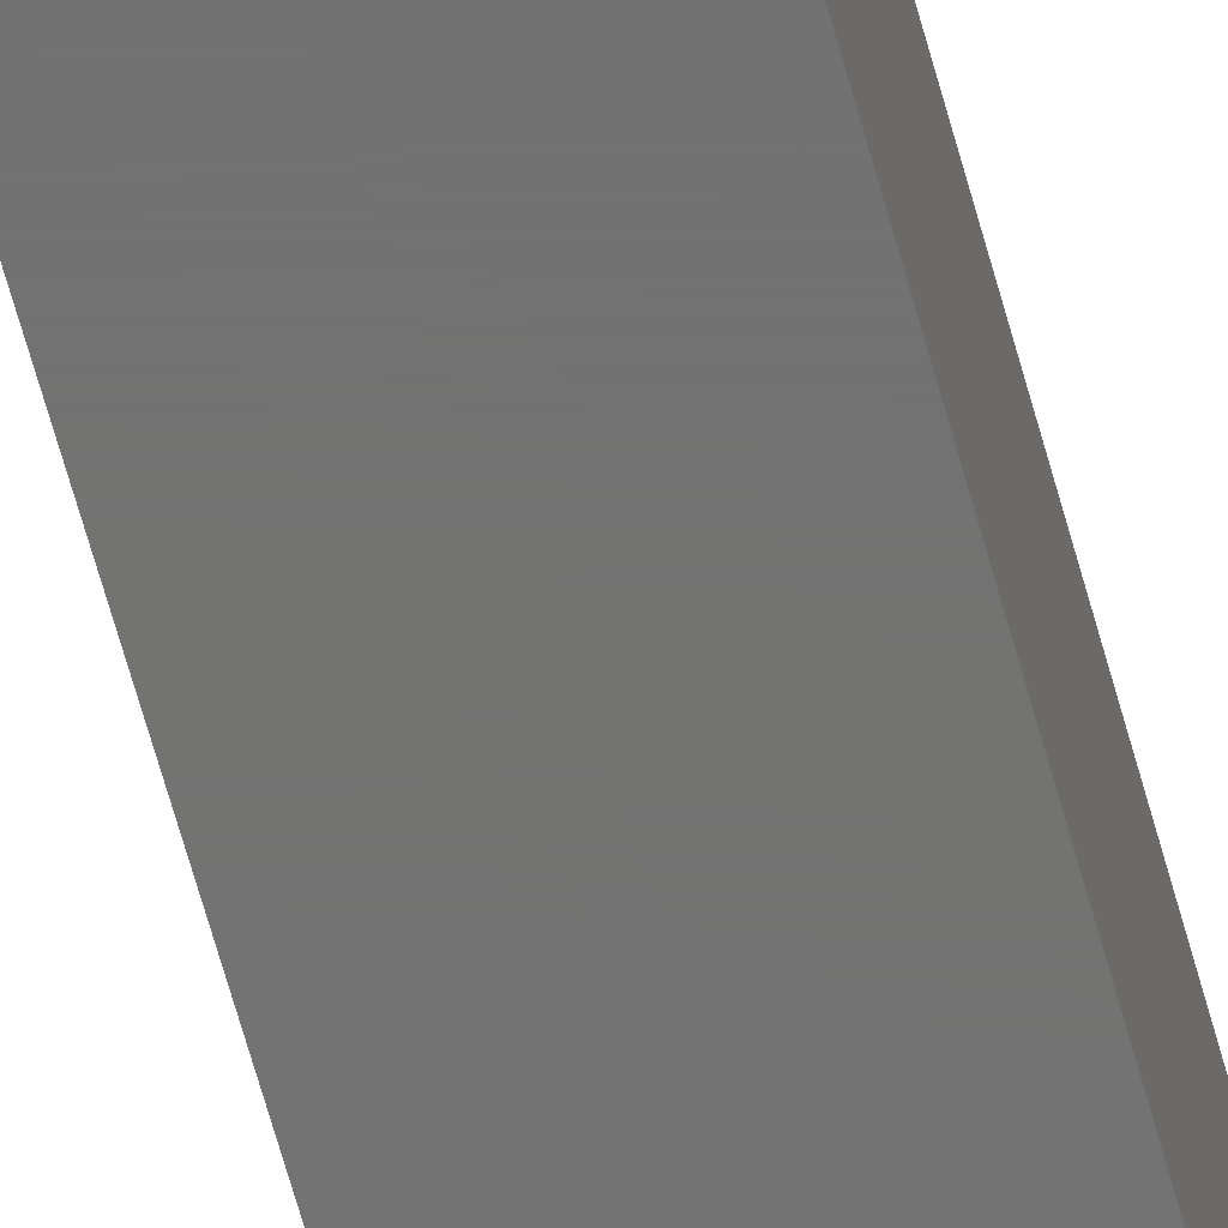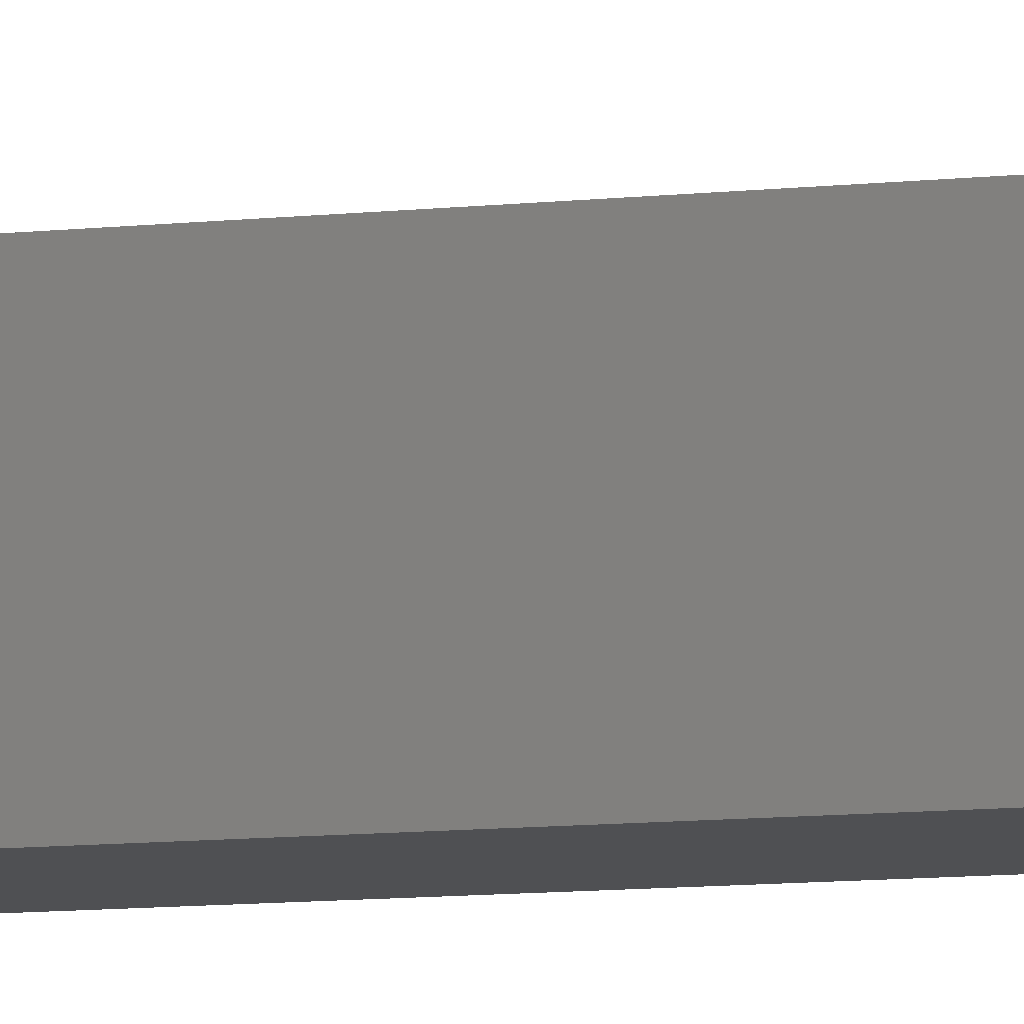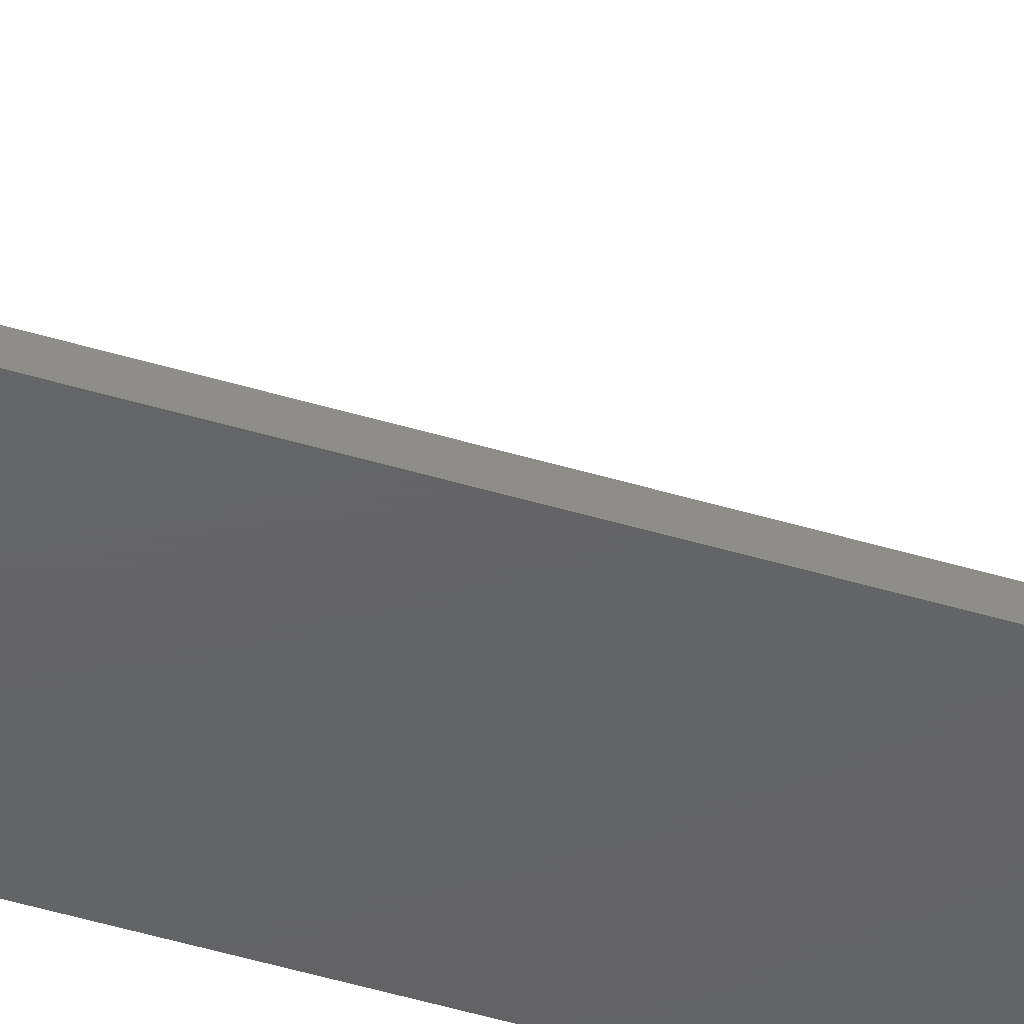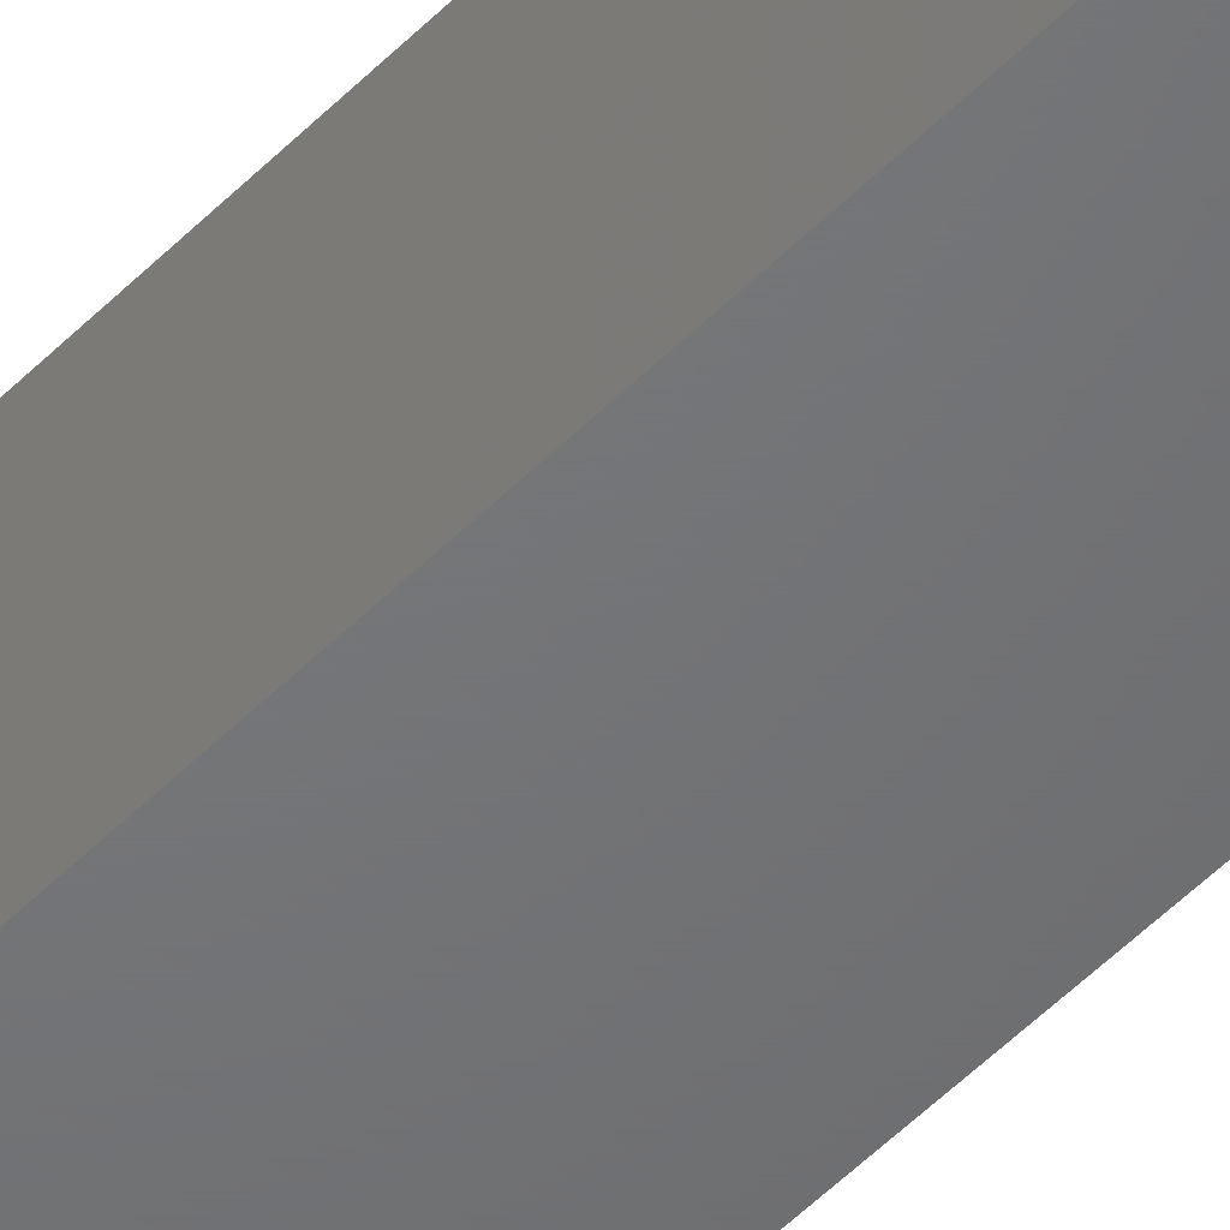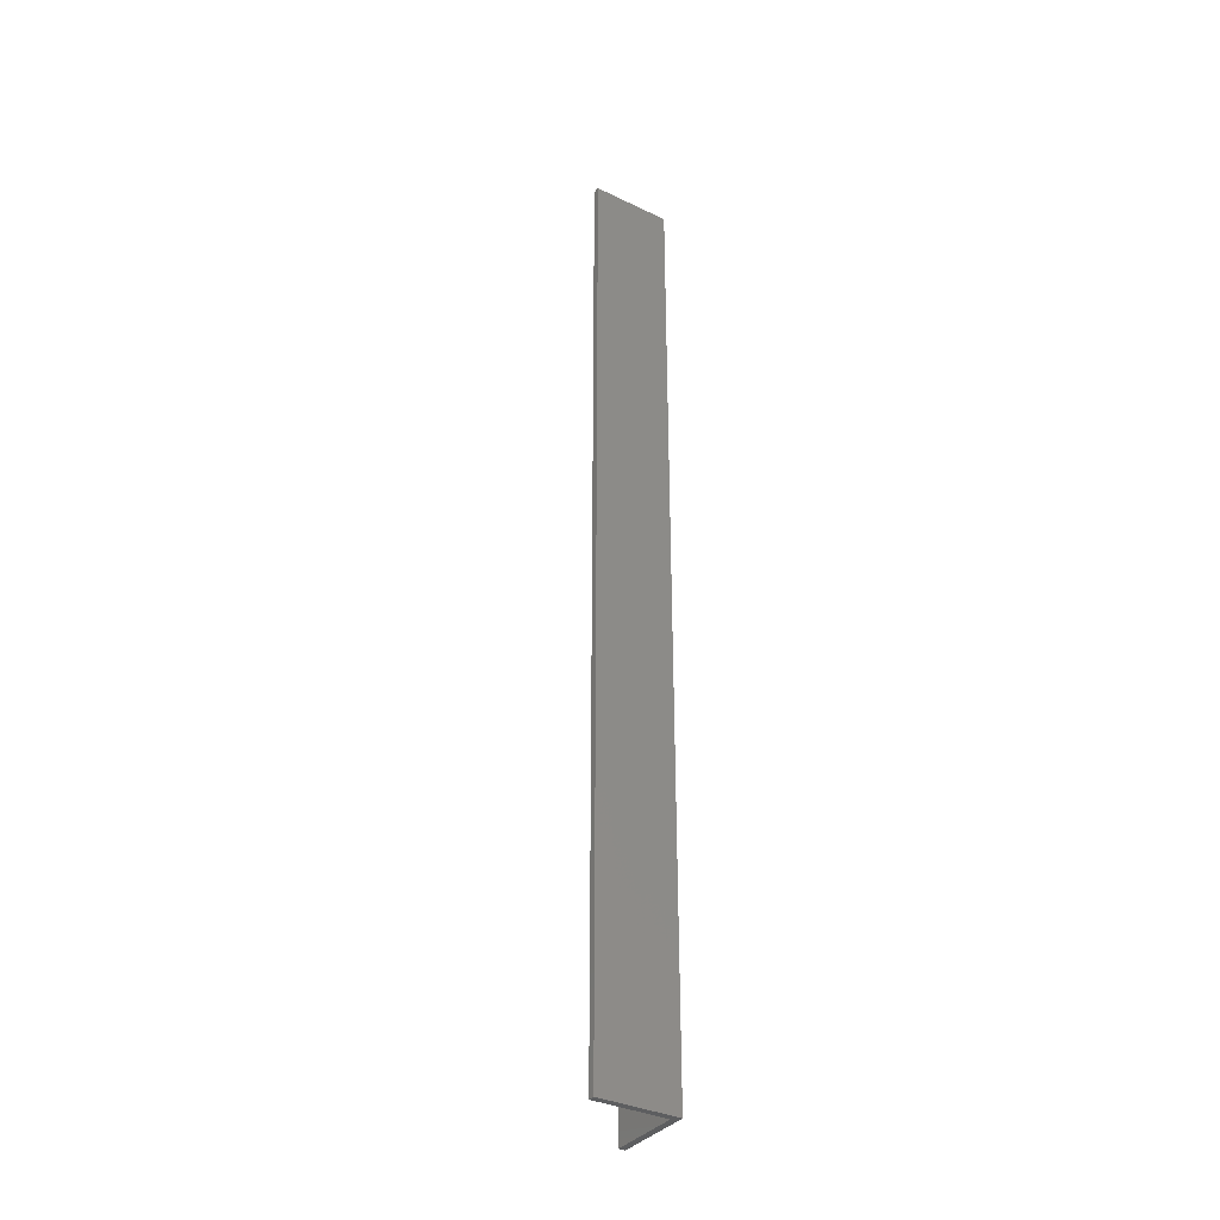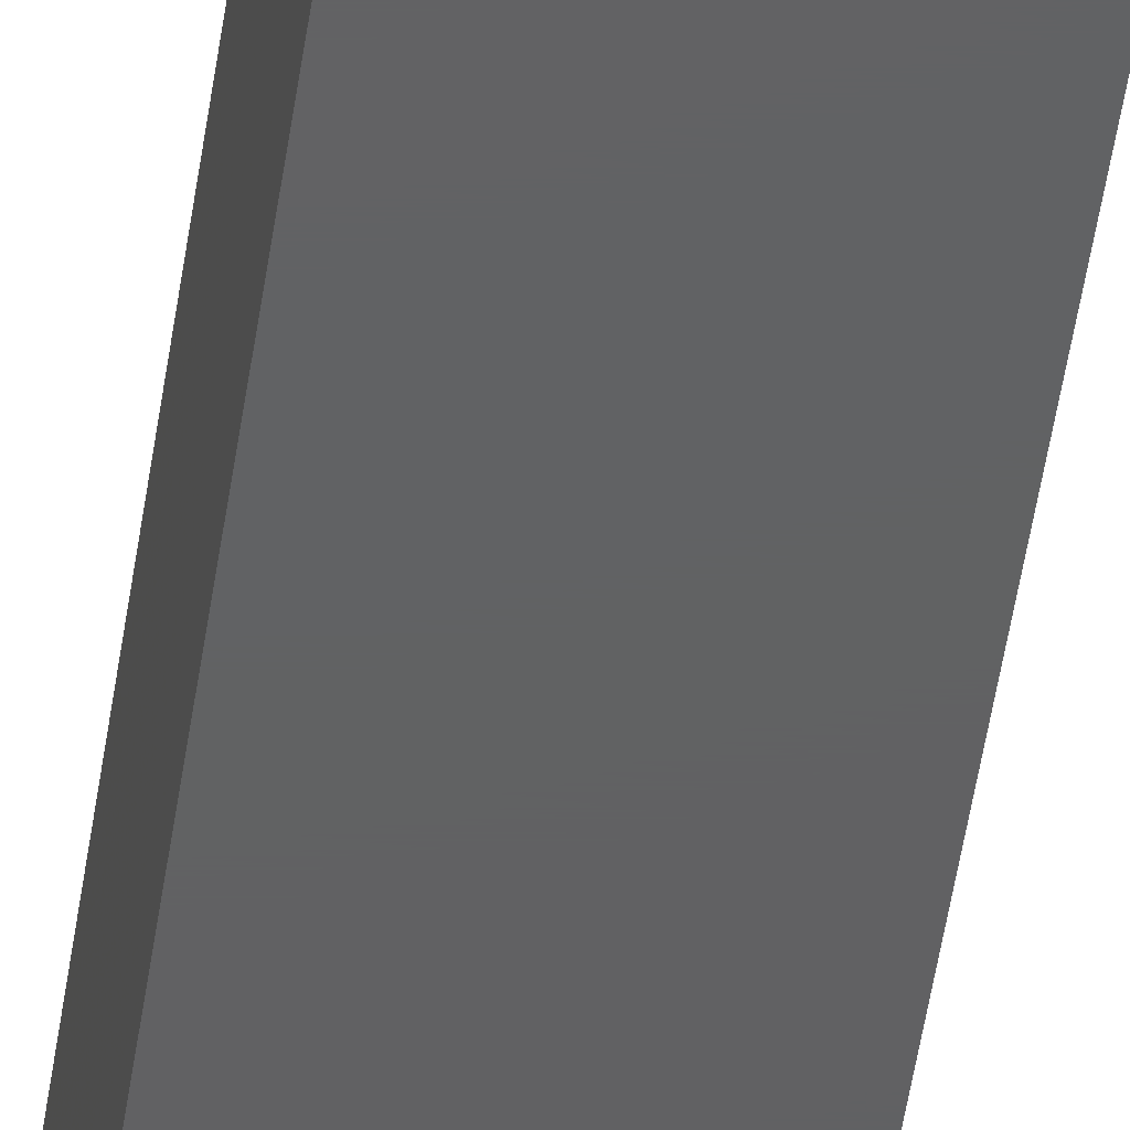
<metadata>
{"format":"stl","ext":"stl","renderer":"f3d","projection":"perspective","resolution":1024,"background":"white","views":[{"elev":-64.7,"azim":15.3,"up":"+Y"},{"elev":-6.1,"azim":-65.3,"up":"+Y"},{"elev":-45.0,"azim":-109.5,"up":"+Y"},{"elev":-49.6,"azim":138.2,"up":"+Y"},{"elev":-35.0,"azim":-32.6,"up":"+Z"},{"elev":-42.8,"azim":172.7,"up":"+Y"}]}
</metadata>
<code>
# stl→obj: 14 verts, 24 faces
v 0.05724 0.005263 0.75
v 0 0.005263 0.75
v 0 0 0.75
v 0.0625 0 0.75
v 0.0625 0.05469 0.75
v 0.05724 0.05469 0.75
v 0.05724 0.0625 0
v 0.05724 0.005263 0
v 0.05724 0.0625 0.7344
v 0.0625 0.0625 0
v 0.0625 0.0625 0.7344
v 0.0625 0 0
v 0 0 0
v 0 0.005263 0
f 1 2 3
f 1 3 4
f 1 4 5
f 1 5 6
f 7 8 9
f 9 8 1
f 9 1 6
f 10 7 11
f 11 7 9
f 12 10 4
f 4 10 11
f 4 11 5
f 6 5 9
f 9 5 11
f 13 8 12
f 8 10 12
f 7 10 8
f 14 8 13
f 14 13 2
f 2 13 3
f 8 14 1
f 1 14 2
f 13 12 3
f 3 12 4

</code>
